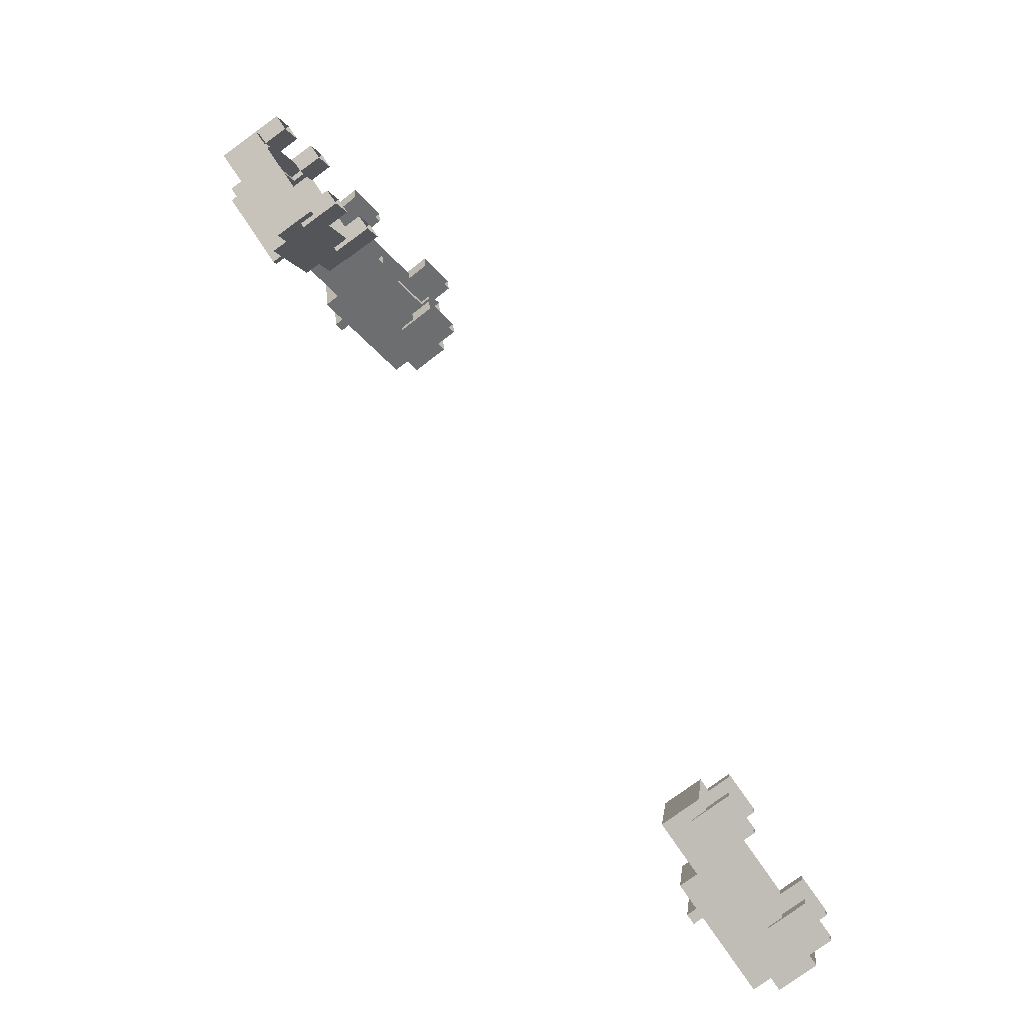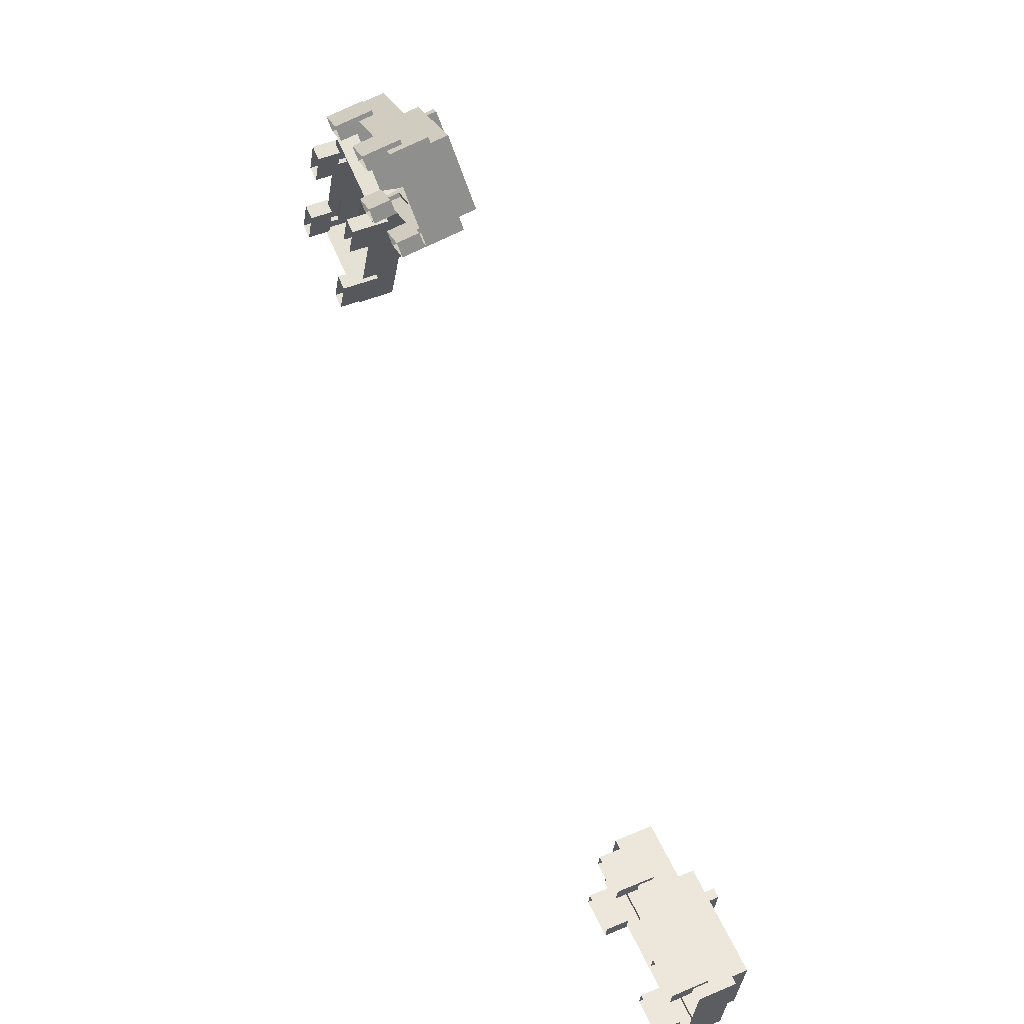
<metadata>
{"format":"obj","ext":"obj","renderer":"f3d","projection":"perspective","resolution":1024,"background":"white","views":[{"elev":-78.6,"azim":-54.0,"up":"+Z"},{"elev":47.4,"azim":64.6,"up":"+Z"}]}
</metadata>
<code>
g Slender_Cars
v 22.18 1.553 8.596
v 20.38 1.785 7.868
v 21.15 2.14 6.059
v 22.96 1.908 6.787
v 19.55 1.401 7.437
v 18.17 1.521 7.146
v 19.14 1.965 4.885
v 22.16 1.065 8.492
v 22.31 0.9892 8.816
v 22.94 1.42 6.682
v 23.28 1.433 6.555
v 20.32 1.756 5.628
v 18.17 1.521 7.146
v 18.13 0.5441 6.937
v 19.09 0.9877 4.675
v 19.14 1.965 4.885
v 23.28 1.433 6.555
v 23.24 0.4558 6.346
v 22.27 0.01221 8.607
v 22.31 0.9892 8.816
v 22.94 1.42 6.682
v 22.96 1.908 6.787
v 21.15 2.14 6.059
v 20.92 2.17 5.966
v 21.16 2.385 6.111
v 20.93 2.414 6.018
v 20.32 1.756 5.628
v 20.34 2.244 5.732
v 22.16 1.065 8.492
v 22.18 1.553 8.596
v 22.96 1.908 6.787
v 22.94 1.42 6.682
v 20.38 1.785 7.868
v 22.18 1.553 8.596
v 22.16 1.065 8.492
v 20.15 1.815 7.775
v 20.16 2.059 7.828
v 20.39 2.03 7.92
v 19.55 1.401 7.437
v 19.57 1.889 7.542
v 20.32 1.756 5.628
v 20.34 2.244 5.732
v 19.57 1.889 7.542
v 19.55 1.401 7.437
v 20.34 2.244 5.732
v 20.92 2.17 5.966
v 20.15 1.815 7.775
v 19.57 1.889 7.542
v 20.39 2.03 7.92
v 21.16 2.385 6.111
v 21.15 2.14 6.059
v 20.38 1.785 7.868
v 20.93 2.414 6.018
v 20.16 2.059 7.828
v 20.15 1.815 7.775
v 20.92 2.17 5.966
v 20.16 2.059 7.828
v 20.93 2.414 6.018
v 21.16 2.385 6.111
v 20.39 2.03 7.92
v 20.28 0.835 5.155
v 20.3 0.2653 4.924
v 20.15 0.1943 5.286
v 20.35 1.242 5.133
v 20.3 1.222 5.238
v 20.17 0.7846 5.412
v 20.3 1.222 5.238
v 19.38 1.34 4.867
v 19.42 1.361 4.762
v 20.35 1.242 5.133
v 19.36 0.9532 4.784
v 19.38 0.3835 4.553
v 19.42 1.361 4.762
v 19.38 1.34 4.867
v 20.3 0.2653 4.924
v 20.35 1.242 5.133
v 19.42 1.361 4.762
v 19.38 0.3835 4.553
v 19.25 0.9028 5.041
v 20.17 0.7846 5.412
v 20.15 0.1943 5.286
v 19.23 0.3125 4.914
v 19.38 1.34 4.867
v 19.14 1.965 4.885
v 19.09 0.9877 4.675
v 20.3 1.222 5.238
v 22.06 0.9961 5.946
v 22.98 0.8779 6.317
v 23.28 1.433 6.555
v 23.24 0.4558 6.346
v 22.96 0.4912 6.234
v 20.28 0.835 5.155
v 22.04 0.6094 5.863
v 19.36 0.9532 4.784
v 23.02 0.8985 6.212
v 22.98 0.8779 6.317
v 22.06 0.9961 5.946
v 22.1 1.017 5.841
v 22.04 0.6094 5.863
v 22.06 0.03968 5.632
v 22.1 1.017 5.841
v 22.06 0.9961 5.946
v 21.93 0.559 6.12
v 22.85 0.4408 6.491
v 22.83 -0.1495 6.365
v 21.91 -0.0313 5.994
v 22.98 -0.07852 6.003
v 23.02 0.8985 6.212
v 22.1 1.017 5.841
v 22.06 0.03968 5.632
v 22.96 0.4912 6.234
v 22.98 -0.07852 6.003
v 22.83 -0.1495 6.365
v 23.02 0.8985 6.212
v 22.98 0.8779 6.317
v 22.85 0.4408 6.491
v 22 0.04758 8.496
v 22.1 0.09656 8.246
v 22.08 -0.4937 8.12
v 21.92 -0.5647 8.482
v 21.96 0.4123 8.691
v 22.01 0.4343 8.579
v 22.1 0.09656 8.246
v 21.18 0.2148 7.875
v 21.16 -0.3755 7.749
v 22.08 -0.4937 8.12
v 21.07 0.1658 8.125
v 21 -0.4465 8.111
v 21.16 -0.3755 7.749
v 21.04 0.5305 8.32
v 21.09 0.5525 8.208
v 21.18 0.2148 7.875
v 21.96 0.4123 8.691
v 21.92 -0.5647 8.482
v 21 -0.4465 8.111
v 21.04 0.5305 8.32
v 21.09 0.5525 8.208
v 22.01 0.4343 8.579
v 21.96 0.4123 8.691
v 21.04 0.5305 8.32
v 22.31 0.9892 8.816
v 22.01 0.4343 8.579
v 21.09 0.5525 8.208
v 22.27 0.01221 8.607
v 22 0.04758 8.496
v 19.33 0.7781 7.5
v 18.41 0.8963 7.128
v 18.17 1.521 7.146
v 18.13 0.5441 6.937
v 18.4 0.5096 7.046
v 19.32 0.3914 7.417
v 21.07 0.1658 8.125
v 19.32 0.3914 7.417
v 19.42 0.4404 7.167
v 19.4 -0.1499 7.041
v 19.24 -0.2209 7.403
v 19.28 0.7561 7.612
v 19.33 0.7781 7.5
v 19.42 0.4404 7.167
v 18.5 0.5586 6.796
v 18.48 -0.03171 6.67
v 19.4 -0.1499 7.041
v 18.4 0.5096 7.046
v 18.32 -0.1027 7.031
v 18.48 -0.03171 6.67
v 18.36 0.8743 7.241
v 18.41 0.8963 7.128
v 18.5 0.5586 6.796
v 19.28 0.7561 7.612
v 19.24 -0.2209 7.403
v 18.32 -0.1027 7.031
v 18.36 0.8743 7.241
v 18.41 0.8963 7.128
v 19.33 0.7781 7.5
v 19.28 0.7561 7.612
v 18.36 0.8743 7.241
v 19.25 0.9028 5.041
v 19.23 0.3125 4.914
v 19.38 0.3835 4.553
v 19.36 0.9532 4.784
v 22.04 0.6094 5.863
v 21.93 0.559 6.12
v 21.91 -0.0313 5.994
v 22.04 0.6094 5.863
v 21.91 -0.0313 5.994
v 22.06 0.03968 5.632
v 17.43 2 5.109
v 16.76 2 3.265
v 18.64 2 2.581
v 19.31 2 4.425
v 16.46 1.5 2.439
v 15.75 1.5 1.215
v 18.1 1.5 0.3604
v 17.43 1.5 5.109
v 17.29 1.5 5.444
v 19.31 1.5 4.425
v 19.64 1.5 4.589
v 18.34 1.5 1.755
v 15.75 1.5 1.215
v 15.75 0.5 1.215
v 18.1 0.5 0.3604
v 18.1 1.5 0.3604
v 19.64 1.5 4.589
v 19.64 0.5 4.589
v 17.29 0.5 5.444
v 17.29 1.5 5.444
v 19.31 1.5 4.425
v 19.31 2 4.425
v 18.64 2 2.581
v 18.55 2 2.346
v 18.64 2.25 2.581
v 18.55 2.25 2.346
v 18.34 1.5 1.755
v 18.34 2 1.755
v 17.43 1.5 5.109
v 17.43 2 5.109
v 19.31 2 4.425
v 19.31 1.5 4.425
v 16.76 2 3.265
v 17.43 2 5.109
v 17.43 1.5 5.109
v 16.67 2 3.03
v 16.67 2.25 3.03
v 16.76 2.25 3.265
v 16.46 1.5 2.439
v 16.46 2 2.439
v 18.34 1.5 1.755
v 18.34 2 1.755
v 16.46 2 2.439
v 16.46 1.5 2.439
v 18.34 2 1.755
v 18.55 2 2.346
v 16.67 2 3.03
v 16.46 2 2.439
v 16.76 2.25 3.265
v 18.64 2.25 2.581
v 18.64 2 2.581
v 16.76 2 3.265
v 18.55 2.25 2.346
v 16.67 2.25 3.03
v 16.67 2 3.03
v 18.55 2 2.346
v 16.67 2.25 3.03
v 18.55 2.25 2.346
v 18.64 2.25 2.581
v 16.76 2.25 3.265
v 18.54 0.5 1.575
v 18.65 -0.1042 1.535
v 18.27 -0.1042 1.672
v 18.65 0.8958 1.535
v 18.54 0.8958 1.575
v 18.27 0.5 1.672
v 18.54 0.8958 1.575
v 18.2 0.8958 0.6349
v 18.31 0.8958 0.5952
v 18.65 0.8958 1.535
v 18.2 0.5 0.6349
v 18.31 -0.1042 0.5952
v 18.31 0.8958 0.5952
v 18.2 0.8958 0.6349
v 18.65 -0.1042 1.535
v 18.65 0.8958 1.535
v 18.31 0.8958 0.5952
v 18.31 -0.1042 0.5952
v 17.93 0.5 0.732
v 18.27 0.5 1.672
v 18.27 -0.1042 1.672
v 17.93 -0.1042 0.732
v 18.2 0.8958 0.6349
v 18.1 1.5 0.3604
v 18.1 0.5 0.3604
v 18.54 0.8958 1.575
v 19.19 0.8958 3.368
v 19.53 0.8958 4.308
v 19.64 1.5 4.589
v 19.64 0.5 4.589
v 19.53 0.5 4.308
v 18.54 0.5 1.575
v 19.19 0.5 3.368
v 18.2 0.5 0.6349
v 19.64 0.8958 4.268
v 19.53 0.8958 4.308
v 19.19 0.8958 3.368
v 19.3 0.8958 3.328
v 19.19 0.5 3.368
v 19.3 -0.1042 3.328
v 19.3 0.8958 3.328
v 19.19 0.8958 3.368
v 18.92 0.5 3.465
v 19.27 0.5 4.405
v 19.27 -0.1042 4.405
v 18.92 -0.1042 3.465
v 19.64 -0.1042 4.268
v 19.64 0.8958 4.268
v 19.3 0.8958 3.328
v 19.3 -0.1042 3.328
v 19.53 0.5 4.308
v 19.64 -0.1042 4.268
v 19.27 -0.1042 4.405
v 19.64 0.8958 4.268
v 19.53 0.8958 4.308
v 19.27 0.5 4.405
v 17.18 0.5 5.163
v 17.44 0.5 5.068
v 17.44 -0.1042 5.068
v 17.07 -0.1042 5.205
v 17.07 0.8958 5.205
v 17.18 0.8958 5.163
v 17.44 0.5 5.068
v 17.1 0.5 4.129
v 17.1 -0.1042 4.129
v 17.44 -0.1042 5.068
v 16.84 0.5 4.223
v 16.73 -0.1042 4.266
v 17.1 -0.1042 4.129
v 16.73 0.8958 4.266
v 16.84 0.8958 4.223
v 17.1 0.5 4.129
v 17.07 0.8958 5.205
v 17.07 -0.1042 5.205
v 16.73 -0.1042 4.266
v 16.73 0.8958 4.266
v 16.84 0.8958 4.223
v 17.18 0.8958 5.163
v 17.07 0.8958 5.205
v 16.73 0.8958 4.266
v 17.29 1.5 5.444
v 17.18 0.8958 5.163
v 16.84 0.8958 4.223
v 17.29 0.5 5.444
v 17.18 0.5 5.163
v 16.19 0.8958 2.43
v 15.85 0.8958 1.49
v 15.75 1.5 1.215
v 15.75 0.5 1.215
v 15.85 0.5 1.49
v 16.19 0.5 2.43
v 16.84 0.5 4.223
v 16.19 0.5 2.43
v 16.45 0.5 2.335
v 16.45 -0.1042 2.335
v 16.07 -0.1042 2.472
v 16.07 0.8958 2.472
v 16.19 0.8958 2.43
v 16.45 0.5 2.335
v 16.11 0.5 1.396
v 16.11 -0.1042 1.396
v 16.45 -0.1042 2.335
v 15.85 0.5 1.49
v 15.73 -0.1042 1.532
v 16.11 -0.1042 1.396
v 15.73 0.8958 1.532
v 15.85 0.8958 1.49
v 16.11 0.5 1.396
v 16.07 0.8958 2.472
v 16.07 -0.1042 2.472
v 15.73 -0.1042 1.532
v 15.73 0.8958 1.532
v 15.85 0.8958 1.49
v 16.19 0.8958 2.43
v 16.07 0.8958 2.472
v 15.73 0.8958 1.532
v 17.93 0.5 0.732
v 17.93 -0.1042 0.732
v 18.31 -0.1042 0.5952
v 18.2 0.5 0.6349
v 19.19 0.5 3.368
v 18.92 0.5 3.465
v 18.92 -0.1042 3.465
v 19.19 0.5 3.368
v 18.92 -0.1042 3.465
v 19.3 -0.1042 3.328
v 38.09 2 -5.659
v 36.15 2 -5.318
v 35.81 2 -7.287
v 37.74 2 -7.628
v 35.29 1.5 -5.165
v 33.96 1.5 -4.677
v 33.52 1.5 -7.139
v 38.09 1.5 -5.659
v 38.39 1.5 -5.459
v 37.74 1.5 -7.628
v 37.96 1.5 -7.921
v 34.94 1.5 -7.135
v 33.96 1.5 -4.677
v 33.96 0.5 -4.677
v 33.52 0.5 -7.139
v 33.52 1.5 -7.139
v 37.96 1.5 -7.921
v 37.96 0.5 -7.921
v 38.39 0.5 -5.459
v 38.39 1.5 -5.459
v 37.74 1.5 -7.628
v 37.74 2 -7.628
v 35.81 2 -7.287
v 35.56 2 -7.244
v 35.81 2.25 -7.287
v 35.56 2.25 -7.244
v 34.94 1.5 -7.135
v 34.94 2 -7.135
v 38.09 1.5 -5.659
v 38.09 2 -5.659
v 37.74 2 -7.628
v 37.74 1.5 -7.628
v 36.15 2 -5.318
v 38.09 2 -5.659
v 38.09 1.5 -5.659
v 35.91 2 -5.274
v 35.91 2.25 -5.274
v 36.15 2.25 -5.318
v 35.29 1.5 -5.165
v 35.29 2 -5.165
v 34.94 1.5 -7.135
v 34.94 2 -7.135
v 35.29 2 -5.165
v 35.29 1.5 -5.165
v 34.94 2 -7.135
v 35.56 2 -7.244
v 35.91 2 -5.274
v 35.29 2 -5.165
v 36.15 2.25 -5.318
v 35.81 2.25 -7.287
v 35.81 2 -7.287
v 36.15 2 -5.318
v 35.56 2.25 -7.244
v 35.91 2.25 -5.274
v 35.91 2 -5.274
v 35.56 2 -7.244
v 35.91 2.25 -5.274
v 35.56 2.25 -7.244
v 35.81 2.25 -7.287
v 36.15 2.25 -5.318
v 34.8 0.5 -7.363
v 34.78 -0.1042 -7.478
v 34.85 -0.1042 -7.084
v 34.78 0.8958 -7.478
v 34.8 0.8958 -7.363
v 34.85 0.5 -7.084
v 34.8 0.8958 -7.363
v 33.81 0.8958 -7.19
v 33.79 0.8958 -7.304
v 34.78 0.8958 -7.478
v 33.81 0.5 -7.19
v 33.79 -0.1042 -7.304
v 33.79 0.8958 -7.304
v 33.81 0.8958 -7.19
v 34.78 -0.1042 -7.478
v 34.78 0.8958 -7.478
v 33.79 0.8958 -7.304
v 33.79 -0.1042 -7.304
v 33.86 0.5 -6.91
v 34.85 0.5 -7.084
v 34.85 -0.1042 -7.084
v 33.86 -0.1042 -6.91
v 33.81 0.8958 -7.19
v 33.52 1.5 -7.139
v 33.52 0.5 -7.139
v 34.8 0.8958 -7.363
v 36.68 0.8958 -7.695
v 37.66 0.8958 -7.869
v 37.96 1.5 -7.921
v 37.96 0.5 -7.921
v 37.66 0.5 -7.869
v 34.8 0.5 -7.363
v 36.68 0.5 -7.695
v 33.81 0.5 -7.19
v 37.64 0.8958 -7.983
v 37.66 0.8958 -7.869
v 36.68 0.8958 -7.695
v 36.66 0.8958 -7.809
v 36.68 0.5 -7.695
v 36.66 -0.1042 -7.809
v 36.66 0.8958 -7.809
v 36.68 0.8958 -7.695
v 36.73 0.5 -7.415
v 37.71 0.5 -7.589
v 37.71 -0.1042 -7.589
v 36.73 -0.1042 -7.415
v 37.64 -0.1042 -7.983
v 37.64 0.8958 -7.983
v 36.66 0.8958 -7.809
v 36.66 -0.1042 -7.809
v 37.66 0.5 -7.869
v 37.64 -0.1042 -7.983
v 37.71 -0.1042 -7.589
v 37.64 0.8958 -7.983
v 37.66 0.8958 -7.869
v 37.71 0.5 -7.589
v 38.1 0.5 -5.407
v 38.05 0.5 -5.678
v 38.05 -0.1042 -5.678
v 38.12 -0.1042 -5.284
v 38.12 0.8958 -5.284
v 38.1 0.8958 -5.407
v 38.05 0.5 -5.678
v 37.06 0.5 -5.505
v 37.06 -0.1042 -5.505
v 38.05 -0.1042 -5.678
v 37.11 0.5 -5.233
v 37.13 -0.1042 -5.111
v 37.06 -0.1042 -5.505
v 37.13 0.8958 -5.111
v 37.11 0.8958 -5.233
v 37.06 0.5 -5.505
v 38.12 0.8958 -5.284
v 38.12 -0.1042 -5.284
v 37.13 -0.1042 -5.111
v 37.13 0.8958 -5.111
v 37.11 0.8958 -5.233
v 38.1 0.8958 -5.407
v 38.12 0.8958 -5.284
v 37.13 0.8958 -5.111
v 38.39 1.5 -5.459
v 38.1 0.8958 -5.407
v 37.11 0.8958 -5.233
v 38.39 0.5 -5.459
v 38.1 0.5 -5.407
v 35.23 0.8958 -4.901
v 34.25 0.8958 -4.728
v 33.96 1.5 -4.677
v 33.96 0.5 -4.677
v 34.25 0.5 -4.728
v 35.23 0.5 -4.901
v 37.11 0.5 -5.233
v 35.23 0.5 -4.901
v 35.18 0.5 -5.173
v 35.18 -0.1042 -5.173
v 35.25 -0.1042 -4.779
v 35.25 0.8958 -4.779
v 35.23 0.8958 -4.901
v 35.18 0.5 -5.173
v 34.2 0.5 -5
v 34.2 -0.1042 -5
v 35.18 -0.1042 -5.173
v 34.25 0.5 -4.728
v 34.27 -0.1042 -4.606
v 34.2 -0.1042 -5
v 34.27 0.8958 -4.606
v 34.25 0.8958 -4.728
v 34.2 0.5 -5
v 35.25 0.8958 -4.779
v 35.25 -0.1042 -4.779
v 34.27 -0.1042 -4.606
v 34.27 0.8958 -4.606
v 34.25 0.8958 -4.728
v 35.23 0.8958 -4.901
v 35.25 0.8958 -4.779
v 34.27 0.8958 -4.606
v 33.86 0.5 -6.91
v 33.86 -0.1042 -6.91
v 33.79 -0.1042 -7.304
v 33.81 0.5 -7.19
v 36.68 0.5 -7.695
v 36.73 0.5 -7.415
v 36.73 -0.1042 -7.415
v 36.68 0.5 -7.695
v 36.73 -0.1042 -7.415
v 36.66 -0.1042 -7.809
g Slender_Cars_0
f 3 2 1
f 1 4 3
f 7 6 5
f 6 8 5
f 6 9 8
f 9 10 8
f 10 11 7
f 9 11 10
f 12 10 7
f 5 12 7
f 15 14 13
f 13 16 15
f 19 18 17
f 17 20 19
f 23 22 21
f 21 24 23
f 24 25 23
f 24 26 25
f 21 27 24
f 27 28 24
f 31 30 29
f 29 32 31
f 35 34 33
f 33 36 35
f 33 37 36
f 33 38 37
f 36 39 35
f 36 40 39
f 43 42 41
f 41 44 43
f 47 46 45
f 45 48 47
f 51 50 49
f 49 52 51
f 55 54 53
f 53 56 55
f 59 58 57
f 57 60 59
f 63 62 61
f 62 64 61
f 64 65 61
f 61 66 63
f 69 68 67
f 67 70 69
f 73 72 71
f 71 74 73
f 77 76 75
f 75 78 77
f 81 80 79
f 79 82 81
f 85 84 83
f 84 86 83
f 84 87 86
f 84 88 87
f 84 89 88
f 89 90 88
f 90 91 88
f 87 92 86
f 87 93 92
f 83 94 85
f 97 96 95
f 95 98 97
f 101 100 99
f 99 102 101
f 105 104 103
f 103 106 105
f 109 108 107
f 107 110 109
f 113 112 111
f 112 114 111
f 114 115 111
f 111 116 113
f 119 118 117
f 117 120 119
f 117 121 120
f 117 122 121
f 125 124 123
f 123 126 125
f 129 128 127
f 128 130 127
f 130 131 127
f 127 132 129
f 135 134 133
f 133 136 135
f 139 138 137
f 137 140 139
f 143 142 141
f 142 144 141
f 142 145 144
f 141 146 143
f 141 147 146
f 141 148 147
f 148 149 147
f 149 150 147
f 146 151 143
f 151 152 143
f 155 154 153
f 153 156 155
f 153 157 156
f 153 158 157
f 161 160 159
f 159 162 161
f 165 164 163
f 164 166 163
f 166 167 163
f 163 168 165
f 171 170 169
f 169 172 171
f 175 174 173
f 173 176 175
f 179 178 177
f 179 177 180
f 183 182 181
f 186 185 184
f 189 188 187
f 187 190 189
f 193 192 191
f 192 194 191
f 192 195 194
f 195 196 194
f 196 197 193
f 195 197 196
f 198 196 193
f 191 198 193
f 201 200 199
f 199 202 201
f 205 204 203
f 203 206 205
f 209 208 207
f 207 210 209
f 210 211 209
f 210 212 211
f 207 213 210
f 213 214 210
f 217 216 215
f 215 218 217
f 221 220 219
f 219 222 221
f 219 223 222
f 219 224 223
f 222 225 221
f 222 226 225
f 229 228 227
f 227 230 229
f 233 232 231
f 231 234 233
f 237 236 235
f 235 238 237
f 241 240 239
f 239 242 241
f 245 244 243
f 243 246 245
f 249 248 247
f 248 250 247
f 250 251 247
f 247 252 249
f 255 254 253
f 253 256 255
f 259 258 257
f 257 260 259
f 263 262 261
f 261 264 263
f 267 266 265
f 265 268 267
f 271 270 269
f 270 272 269
f 270 273 272
f 270 274 273
f 270 275 274
f 275 276 274
f 276 277 274
f 273 278 272
f 273 279 278
f 269 280 271
f 283 282 281
f 281 284 283
f 287 286 285
f 285 288 287
f 291 290 289
f 289 292 291
f 295 294 293
f 293 296 295
f 299 298 297
f 298 300 297
f 300 301 297
f 297 302 299
f 305 304 303
f 303 306 305
f 303 307 306
f 303 308 307
f 311 310 309
f 309 312 311
f 315 314 313
f 314 316 313
f 316 317 313
f 313 318 315
f 321 320 319
f 319 322 321
f 325 324 323
f 323 326 325
f 329 328 327
f 328 330 327
f 328 331 330
f 327 332 329
f 327 333 332
f 327 334 333
f 334 335 333
f 335 336 333
f 332 337 329
f 337 338 329
f 341 340 339
f 339 342 341
f 339 343 342
f 339 344 343
f 347 346 345
f 345 348 347
f 351 350 349
f 350 352 349
f 352 353 349
f 349 354 351
f 357 356 355
f 355 358 357
f 361 360 359
f 359 362 361
f 365 364 363
f 365 363 366
f 369 368 367
f 372 371 370
f 375 374 373
f 373 376 375
f 379 378 377
f 378 380 377
f 378 381 380
f 381 382 380
f 382 383 379
f 381 383 382
f 384 382 379
f 377 384 379
f 387 386 385
f 385 388 387
f 391 390 389
f 389 392 391
f 395 394 393
f 393 396 395
f 396 397 395
f 396 398 397
f 393 399 396
f 399 400 396
f 403 402 401
f 401 404 403
f 407 406 405
f 405 408 407
f 405 409 408
f 405 410 409
f 408 411 407
f 408 412 411
f 415 414 413
f 413 416 415
f 419 418 417
f 417 420 419
f 423 422 421
f 421 424 423
f 427 426 425
f 425 428 427
f 431 430 429
f 429 432 431
f 435 434 433
f 434 436 433
f 436 437 433
f 433 438 435
f 441 440 439
f 439 442 441
f 445 444 443
f 443 446 445
f 449 448 447
f 447 450 449
f 453 452 451
f 451 454 453
f 457 456 455
f 456 458 455
f 456 459 458
f 456 460 459
f 456 461 460
f 461 462 460
f 462 463 460
f 459 464 458
f 459 465 464
f 455 466 457
f 469 468 467
f 467 470 469
f 473 472 471
f 471 474 473
f 477 476 475
f 475 478 477
f 481 480 479
f 479 482 481
f 485 484 483
f 484 486 483
f 486 487 483
f 483 488 485
f 491 490 489
f 489 492 491
f 489 493 492
f 489 494 493
f 497 496 495
f 495 498 497
f 501 500 499
f 500 502 499
f 502 503 499
f 499 504 501
f 507 506 505
f 505 508 507
f 511 510 509
f 509 512 511
f 515 514 513
f 514 516 513
f 514 517 516
f 513 518 515
f 513 519 518
f 513 520 519
f 520 521 519
f 521 522 519
f 518 523 515
f 523 524 515
f 527 526 525
f 525 528 527
f 525 529 528
f 525 530 529
f 533 532 531
f 531 534 533
f 537 536 535
f 536 538 535
f 538 539 535
f 535 540 537
f 543 542 541
f 541 544 543
f 547 546 545
f 545 548 547
f 551 550 549
f 551 549 552
f 555 554 553
f 558 557 556

</code>
